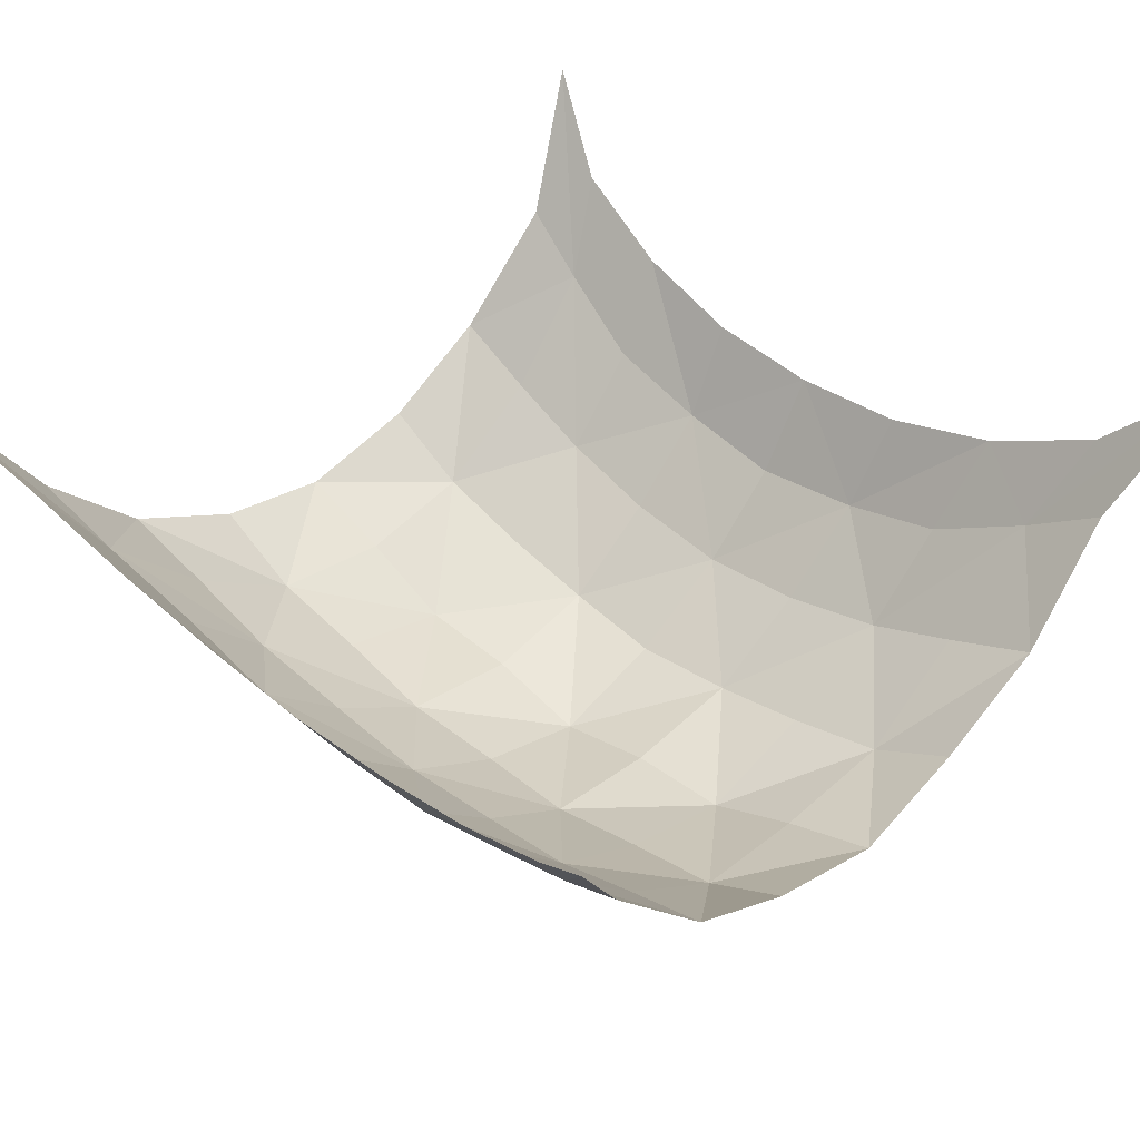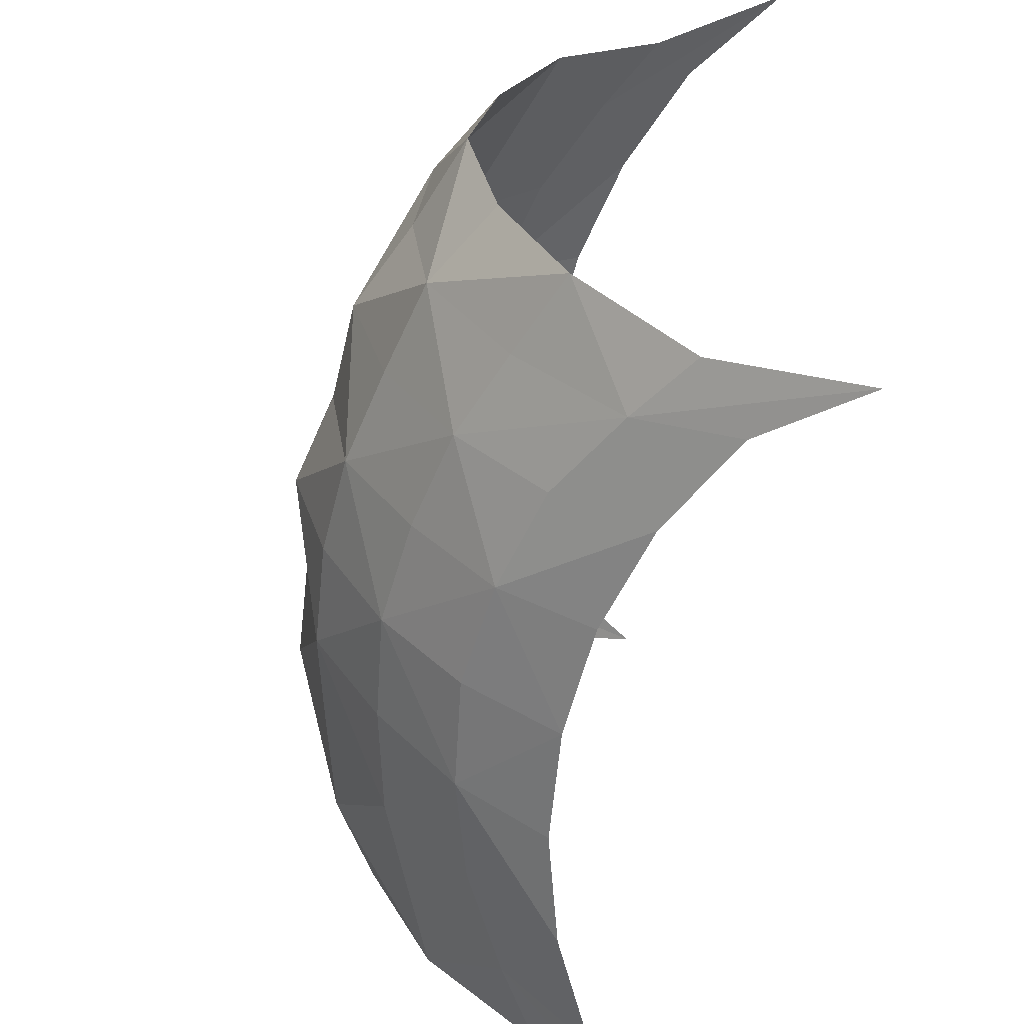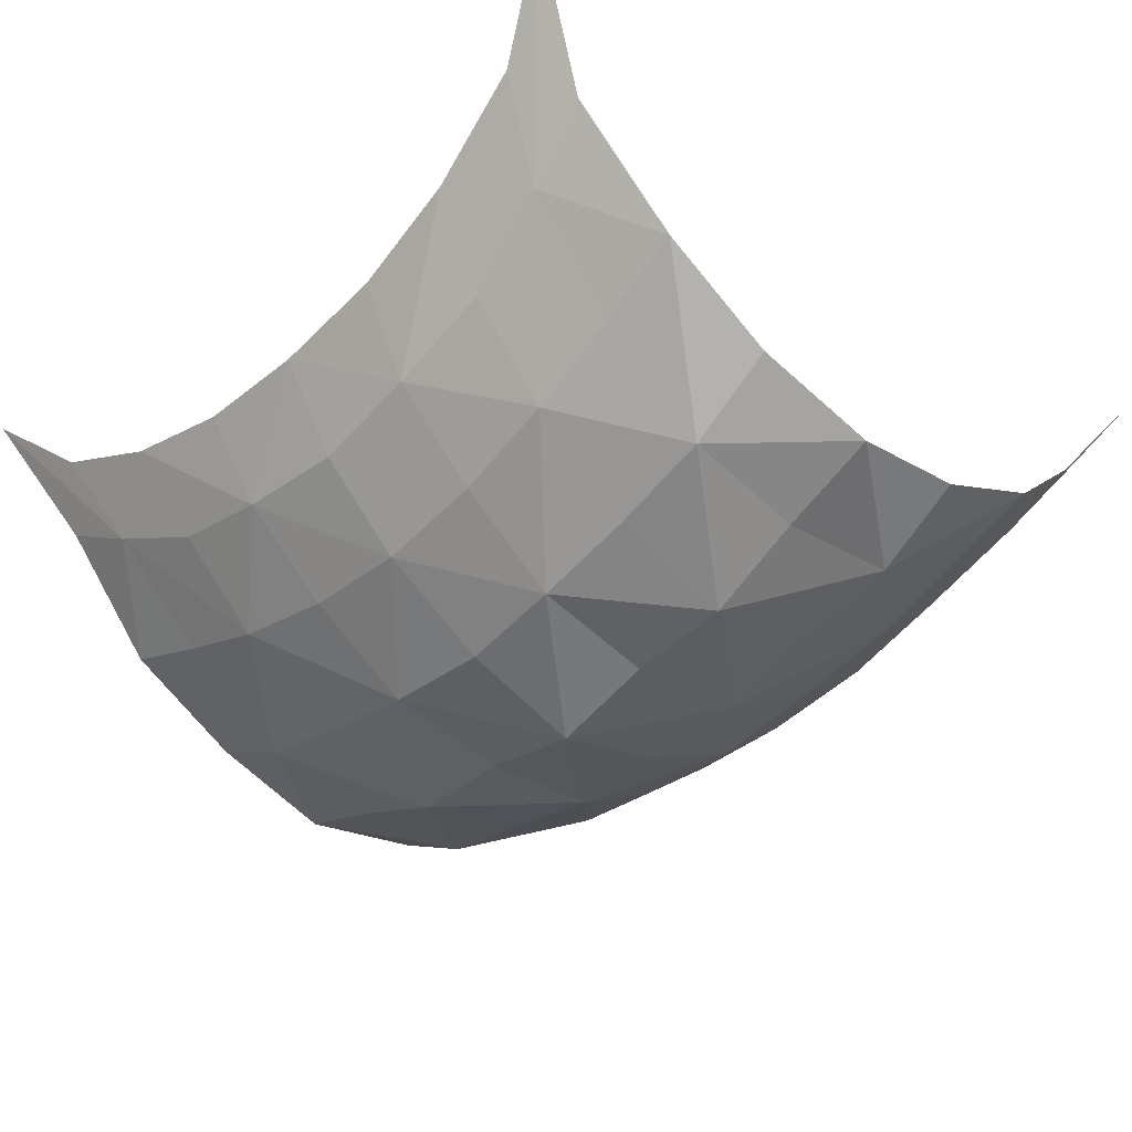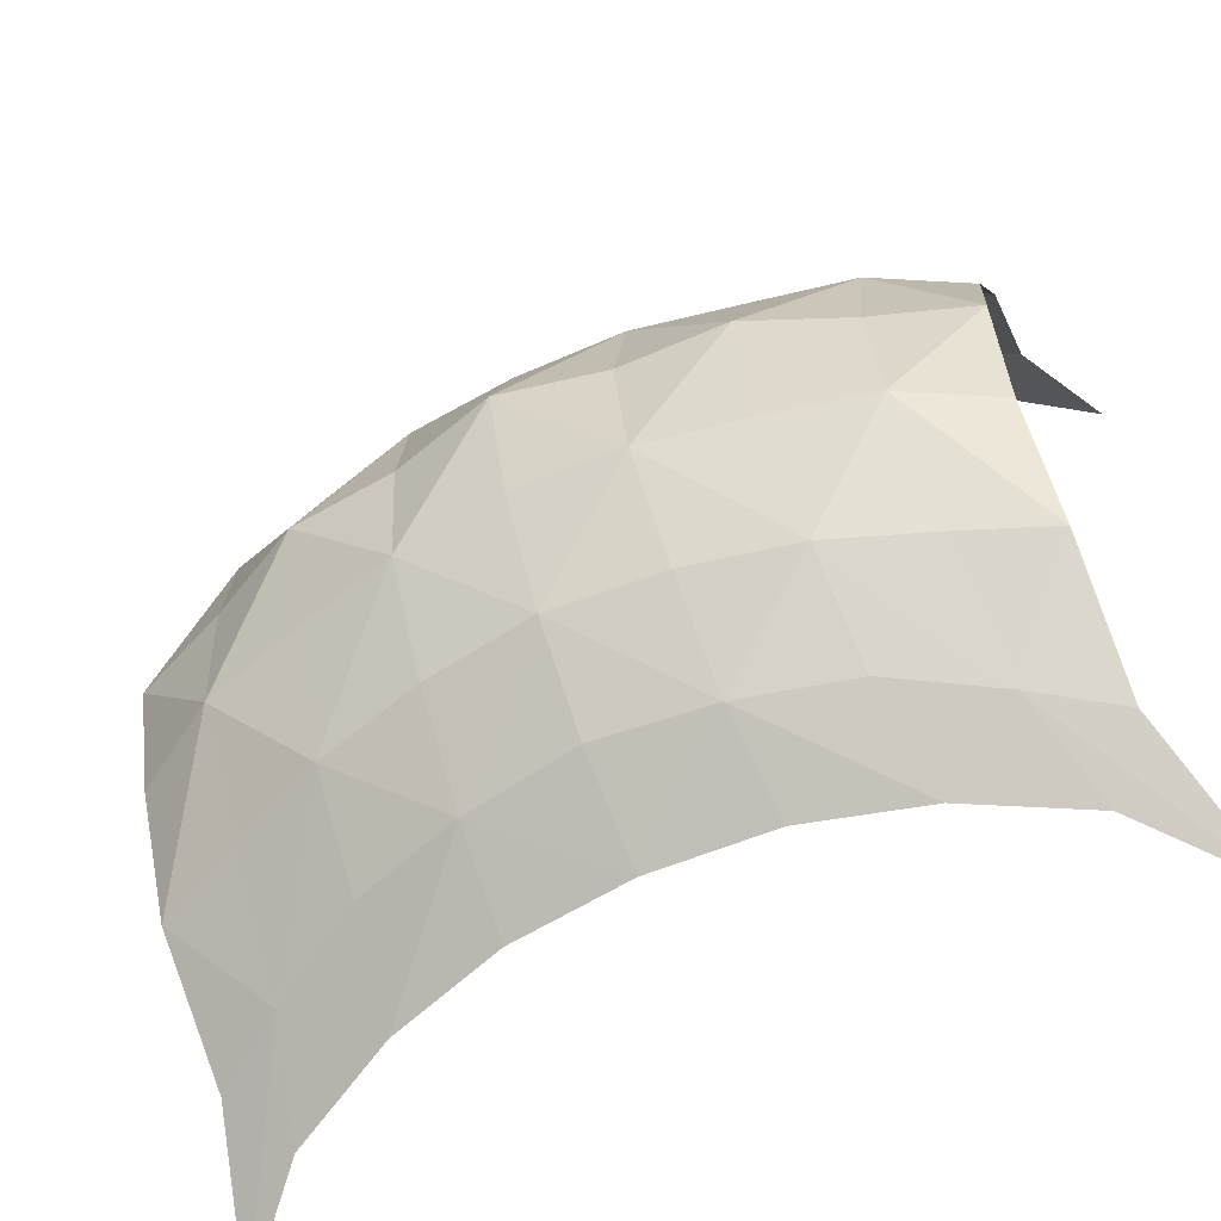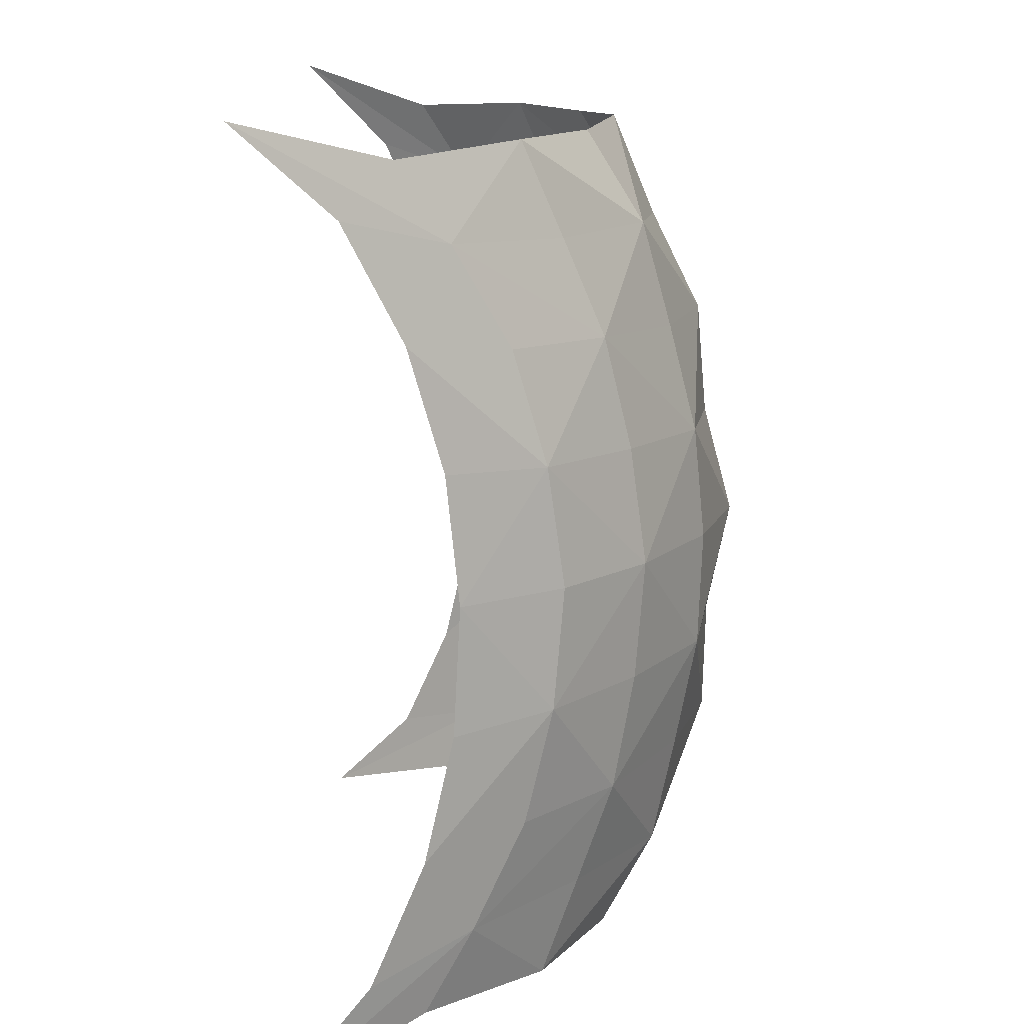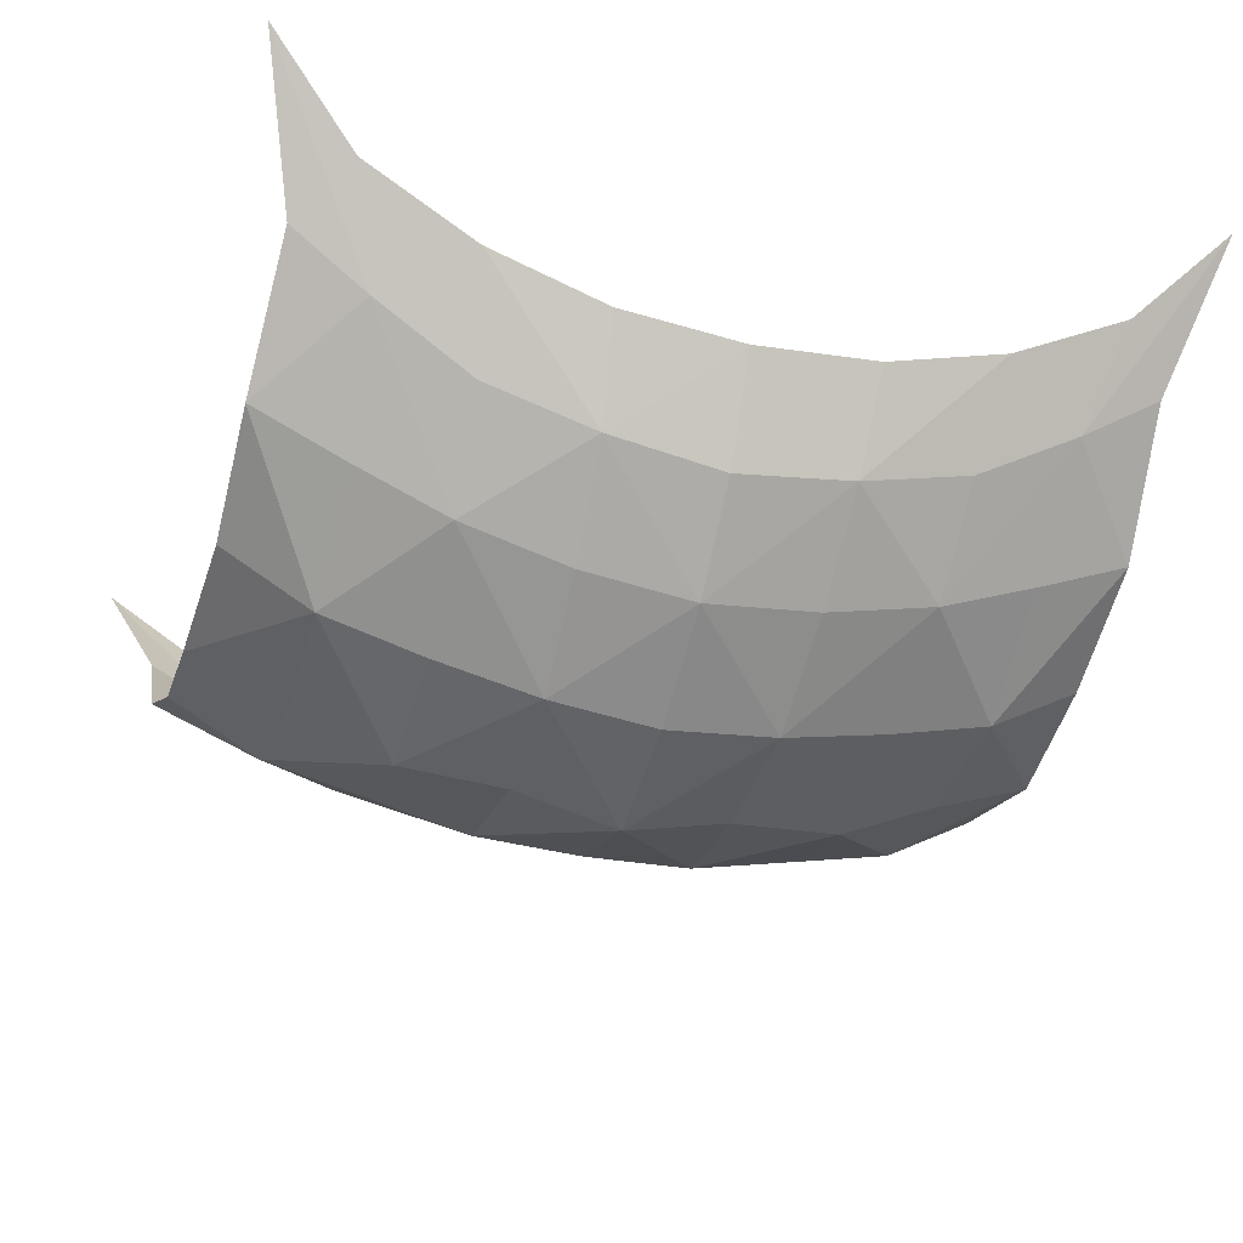
<metadata>
{"format":"obj","ext":"obj","renderer":"f3d","projection":"perspective","resolution":1024,"background":"white","views":[{"elev":41.1,"azim":-135.8,"up":"+Z"},{"elev":-57.7,"azim":-99.8,"up":"+Y"},{"elev":-41.8,"azim":47.3,"up":"+Z"},{"elev":-63.0,"azim":-153.2,"up":"+Y"},{"elev":-76.8,"azim":91.5,"up":"+Y"},{"elev":-33.8,"azim":162.8,"up":"+Z"}]}
</metadata>
<code>
v 0.5 0.7604 -0.4008
v 0.6265 0.7615 -0.3872
v 0.63 0.8612 -0.2971
v 0.9578 0.7826 -0.2785
v 0.8542 0.7745 -0.3199
v 0.8542 0.6467 -0.409
v 0.9554 0.3579 -0.3502
v 0.9602 0.5027 -0.385
v 0.8542 0.3586 -0.409
v 0.3735 0.7615 -0.3872
v 0.3778 0.6447 -0.4636
v 0.2608 0.5027 -0.4784
v 0.3819 0.5027 -0.4852
v 0.03981 0.5027 -0.385
v 0.1518 0.5027 -0.4279
v 0.1458 0.6467 -0.409
v 0.04458 0.6475 -0.3502
v 0.8542 0.2309 -0.3199
v 0.7484 0.2359 -0.3611
v 0.8643 0.1204 -0.2063
v 0.2608 0.643 -0.4375
v 0.04216 0.7826 -0.2785
v 0.1458 0.7745 -0.3199
v 0.1357 0.885 -0.2063
v 0.9505 0.9014 -0.1531
v 0.9994 1.002 -0.000738
v 0.8643 0.885 -0.2063
v 0.7392 0.3624 -0.4375
v 0.7533 0.8633 -0.2642
v 0.7484 0.7695 -0.3611
v 0.9994 0.003055 -0.000738
v 0.9505 0.1039 -0.1531
v 0.7533 0.142 -0.2642
v 0.63 0.1441 -0.2971
v 0.2516 0.7695 -0.3611
v 0.04216 0.2228 -0.2785
v 0.1458 0.2309 -0.3199
v 0.1458 0.3586 -0.409
v 0.0495 0.9014 -0.1531
v 0.2608 0.3624 -0.4375
v 0.2516 0.2359 -0.3611
v 0.3778 0.3607 -0.4636
v 0.6376 0.922 -0.1938
v 0.5 0.9203 -0.2045
v 0.5 0.2449 -0.4008
v 0.5 0.3674 -0.4723
v 0.2295 0.07249 -0.1598
v 0.2467 0.142 -0.2642
v 0.1357 0.1204 -0.2063
v 0.7392 0.5027 -0.4784
v 0.7392 0.643 -0.4375
v 0.6222 0.6447 -0.4636
v 0.1024 0.05247 -0.1001
v 0.0495 0.1039 -0.1531
v 0.000627 0.003055 -0.000738
v 0.7705 0.9329 -0.1598
v 0.6265 0.2438 -0.3872
v 0.6222 0.3607 -0.4636
v 0.9578 0.2228 -0.2785
v 0.1024 0.9529 -0.1001
v 0.000627 1.002 -0.000738
v 0.5 0.6379 -0.4723
v 0.5 0.5027 -0.5134
v 0.5 0.1503 -0.312
v 0.37 0.1441 -0.2971
v 0.5 0.08504 -0.2045
v 0.8976 0.05247 -0.1001
v 0.6376 0.08336 -0.1938
v 0.7705 0.07249 -0.1598
v 0.04458 0.3579 -0.3502
v 0.9554 0.6475 -0.3502
v 0.8976 0.9529 -0.1001
v 0.5 0.8551 -0.312
v 0.2295 0.9329 -0.1598
v 0.2467 0.8633 -0.2642
v 0.37 0.8612 -0.2971
v 0.6181 0.5027 -0.4852
v 0.3624 0.922 -0.1938
v 0.3735 0.2438 -0.3872
v 0.3624 0.08336 -0.1938
v 0.8482 0.5027 -0.4279
f 1 2 3
f 4 5 6
f 7 8 9
f 1 10 11
f 12 13 11
f 14 15 16
f 17 14 16
f 18 19 20
f 12 21 16
f 22 23 24
f 25 26 27
f 28 19 9
f 29 30 27
f 31 32 20
f 33 19 34
f 23 35 24
f 36 37 38
f 39 22 24
f 40 41 42
f 43 44 3
f 45 46 42
f 47 48 49
f 50 51 52
f 53 47 49
f 54 55 49
f 50 28 9
f 12 40 42
f 56 29 27
f 45 57 58
f 59 18 20
f 60 61 24
f 62 63 52
f 46 63 42
f 64 45 65
f 66 64 65
f 67 31 20
f 68 69 34
f 57 19 58
f 70 36 38
f 37 41 38
f 71 4 6
f 5 30 6
f 13 63 11
f 15 12 16
f 51 30 52
f 32 59 20
f 1 62 52
f 72 56 27
f 44 73 3
f 48 41 49
f 74 75 76
f 77 63 58
f 10 35 11
f 78 74 76
f 44 78 76
f 73 1 3
f 79 41 65
f 2 30 3
f 80 66 65
f 75 35 76
f 69 67 20
f 21 35 16
f 19 33 20
f 33 69 20
f 69 33 34
f 35 10 76
f 10 1 76
f 1 73 76
f 73 44 76
f 63 62 11
f 62 1 11
f 41 48 65
f 48 47 65
f 30 2 52
f 2 1 52
f 35 75 24
f 75 74 24
f 30 29 3
f 29 56 3
f 41 37 49
f 37 36 49
f 35 23 16
f 23 22 16
f 30 5 27
f 5 4 27
f 19 18 9
f 18 59 9
f 19 28 58
f 28 50 58
f 35 21 11
f 21 12 11
f 41 79 42
f 79 45 42
f 45 79 65
f 74 60 24
f 47 80 65
f 56 43 3
f 66 68 34
f 63 46 58
f 46 45 58
f 45 64 34
f 64 66 34
f 19 57 34
f 57 45 34
f 63 13 42
f 13 12 42
f 12 15 38
f 15 14 38
f 41 40 38
f 40 12 38
f 63 77 52
f 77 50 52
f 50 77 58
f 26 72 27
f 55 53 49
f 36 54 49
f 14 70 38
f 22 17 16
f 61 39 24
f 4 25 27
f 8 71 6
f 59 7 9
f 30 51 6
f 51 50 6
f 50 81 6
f 81 8 6
f 8 81 9
f 81 50 9

</code>
